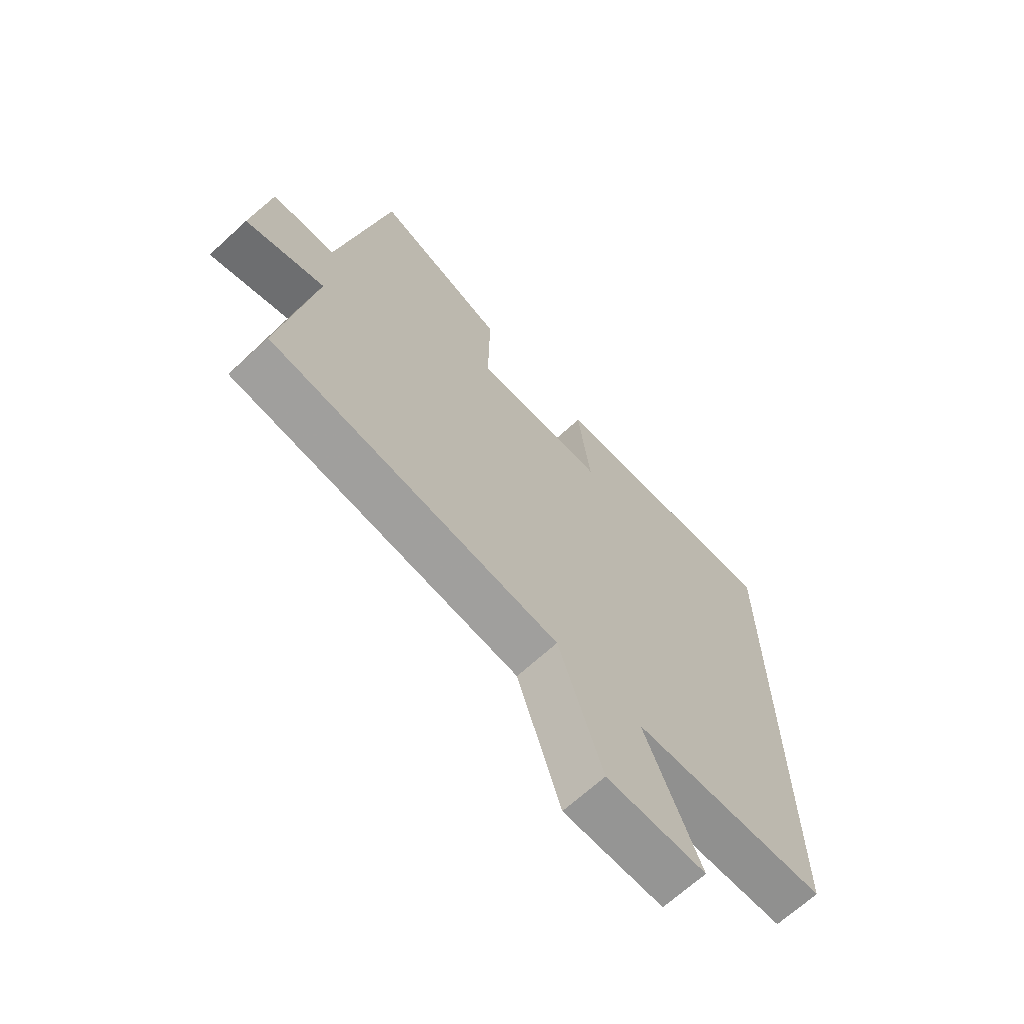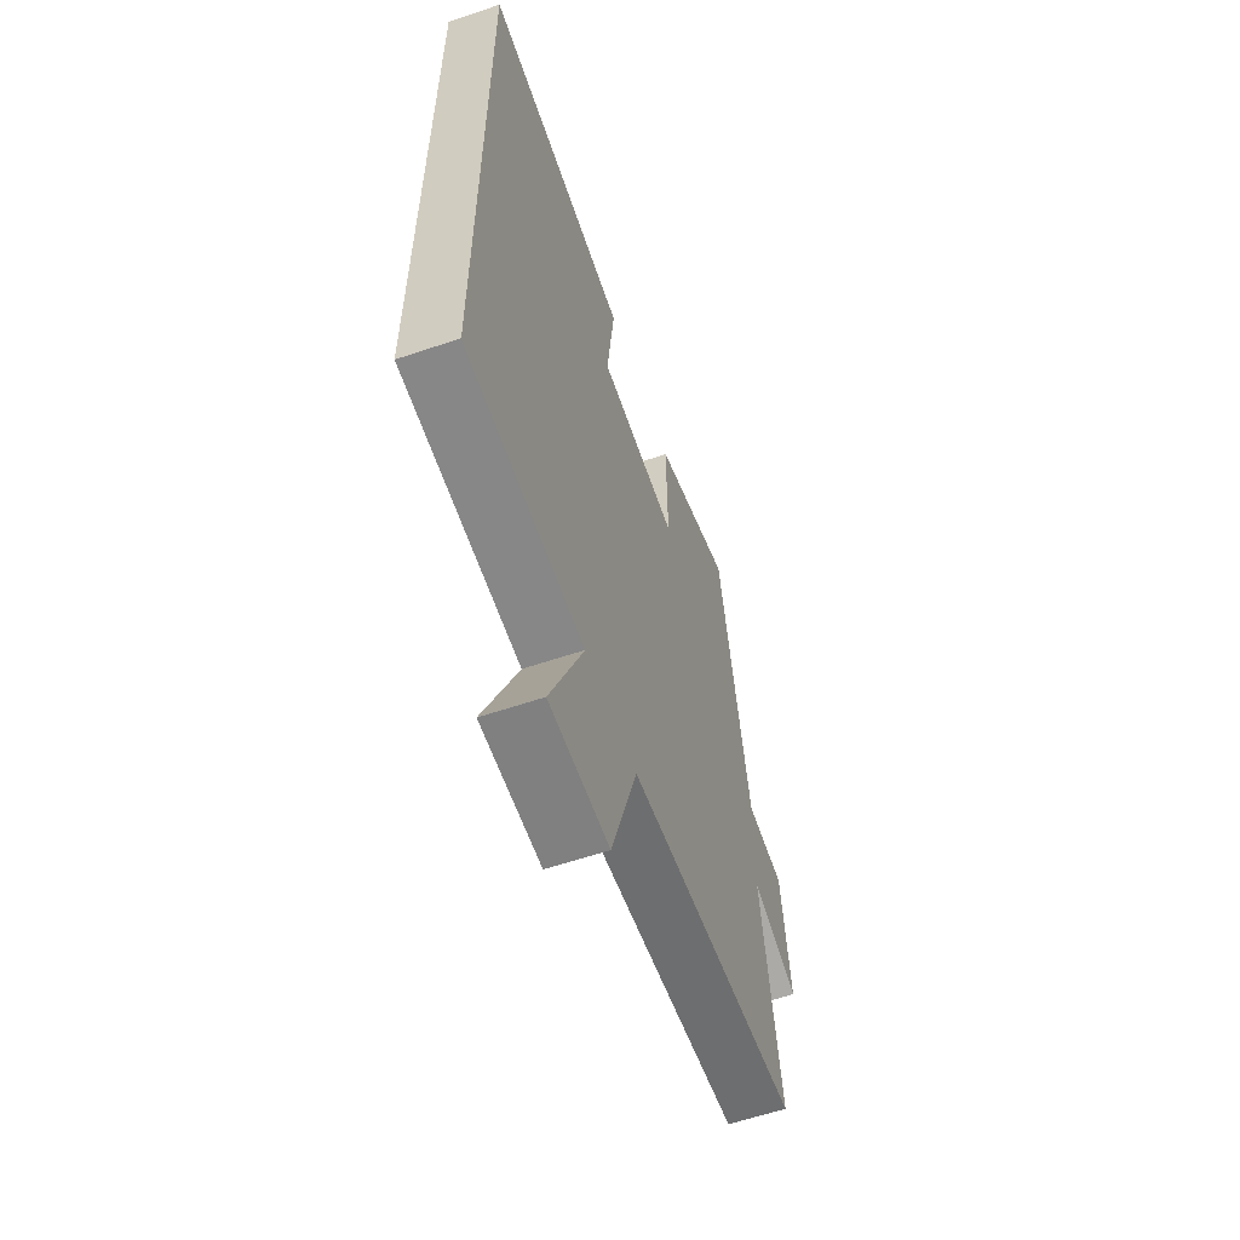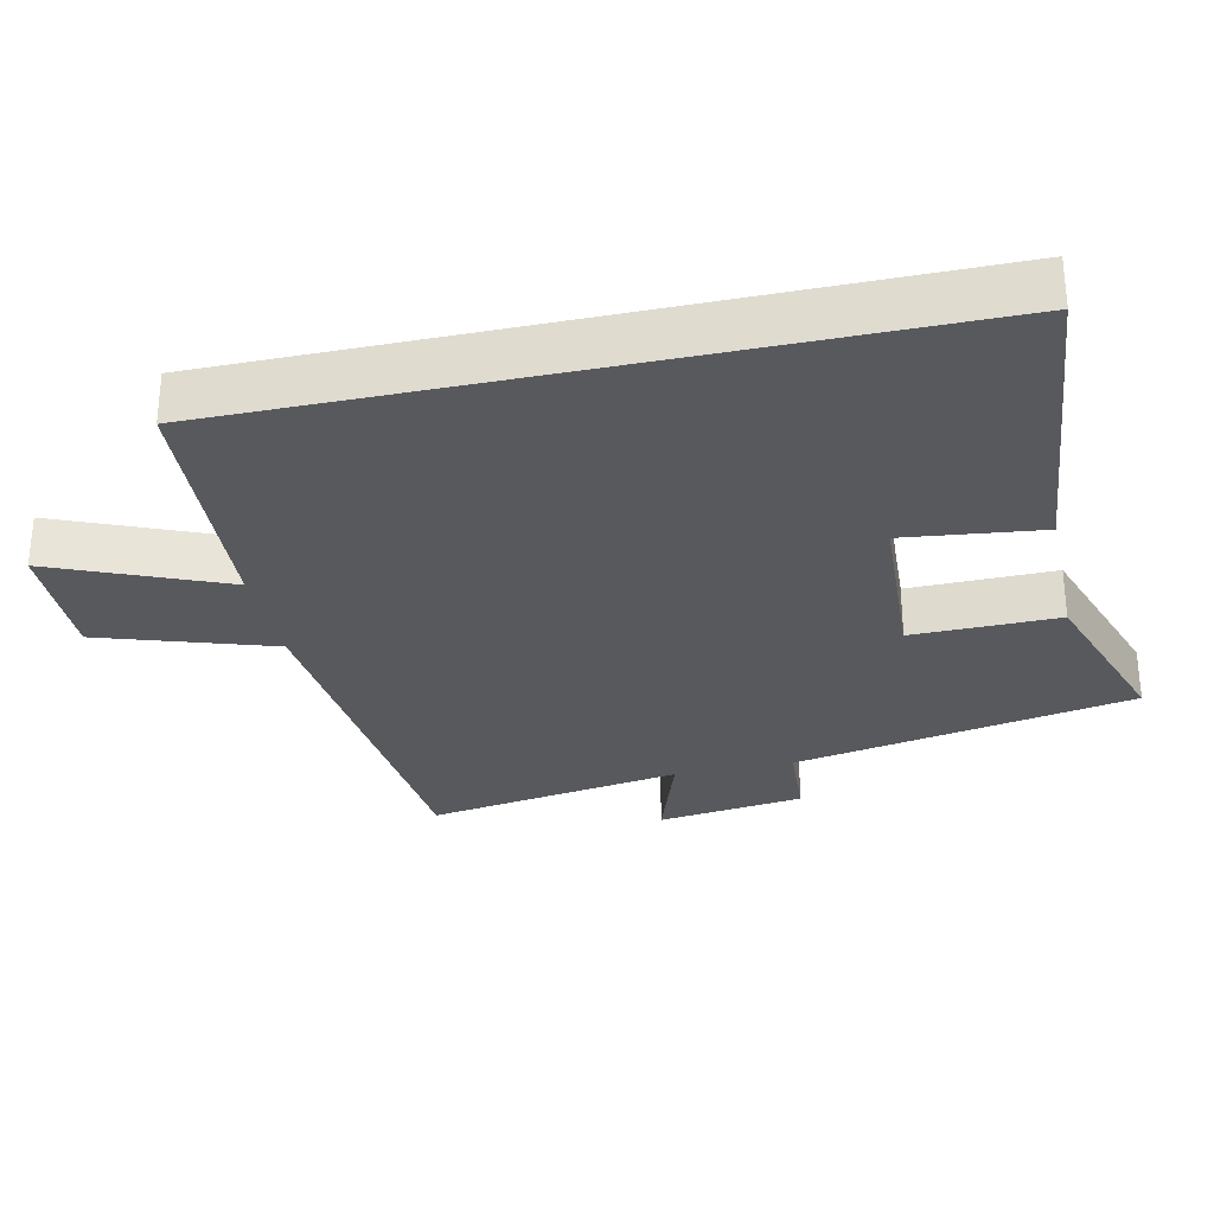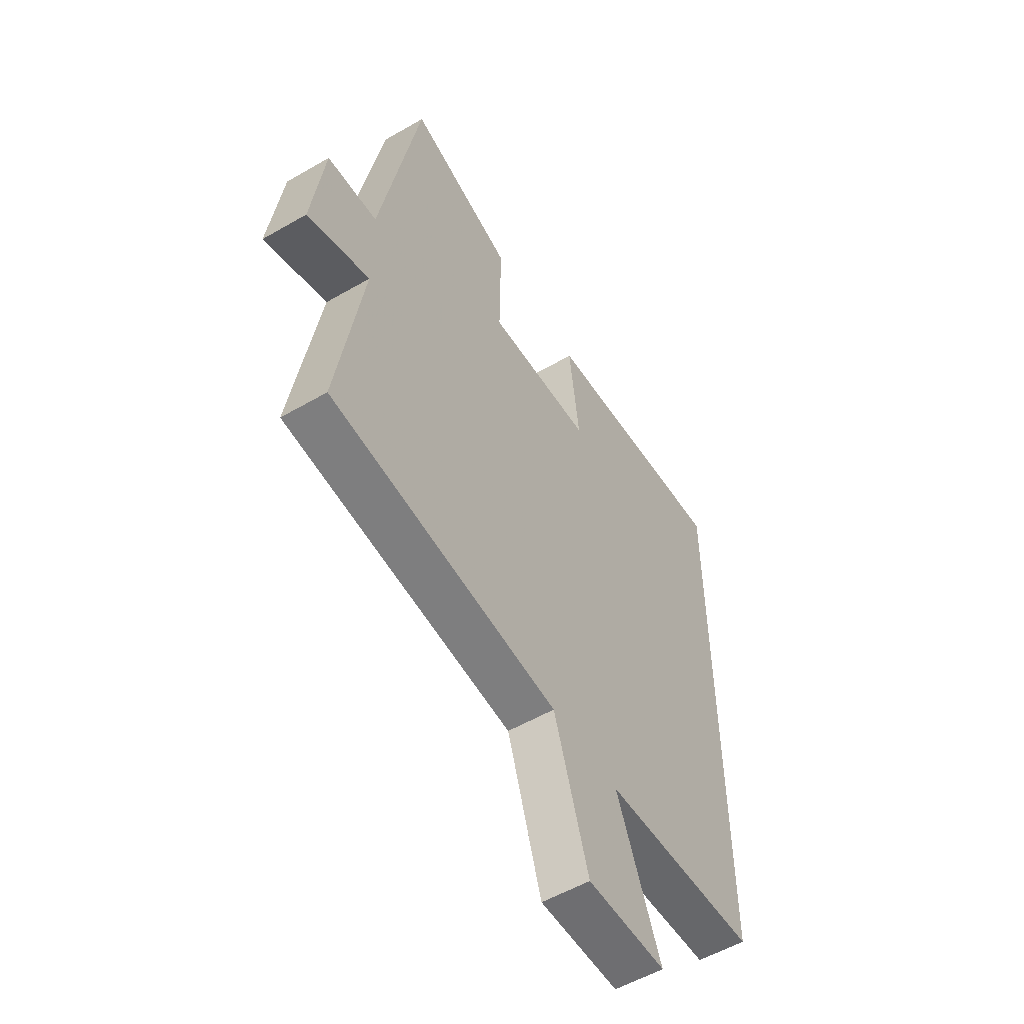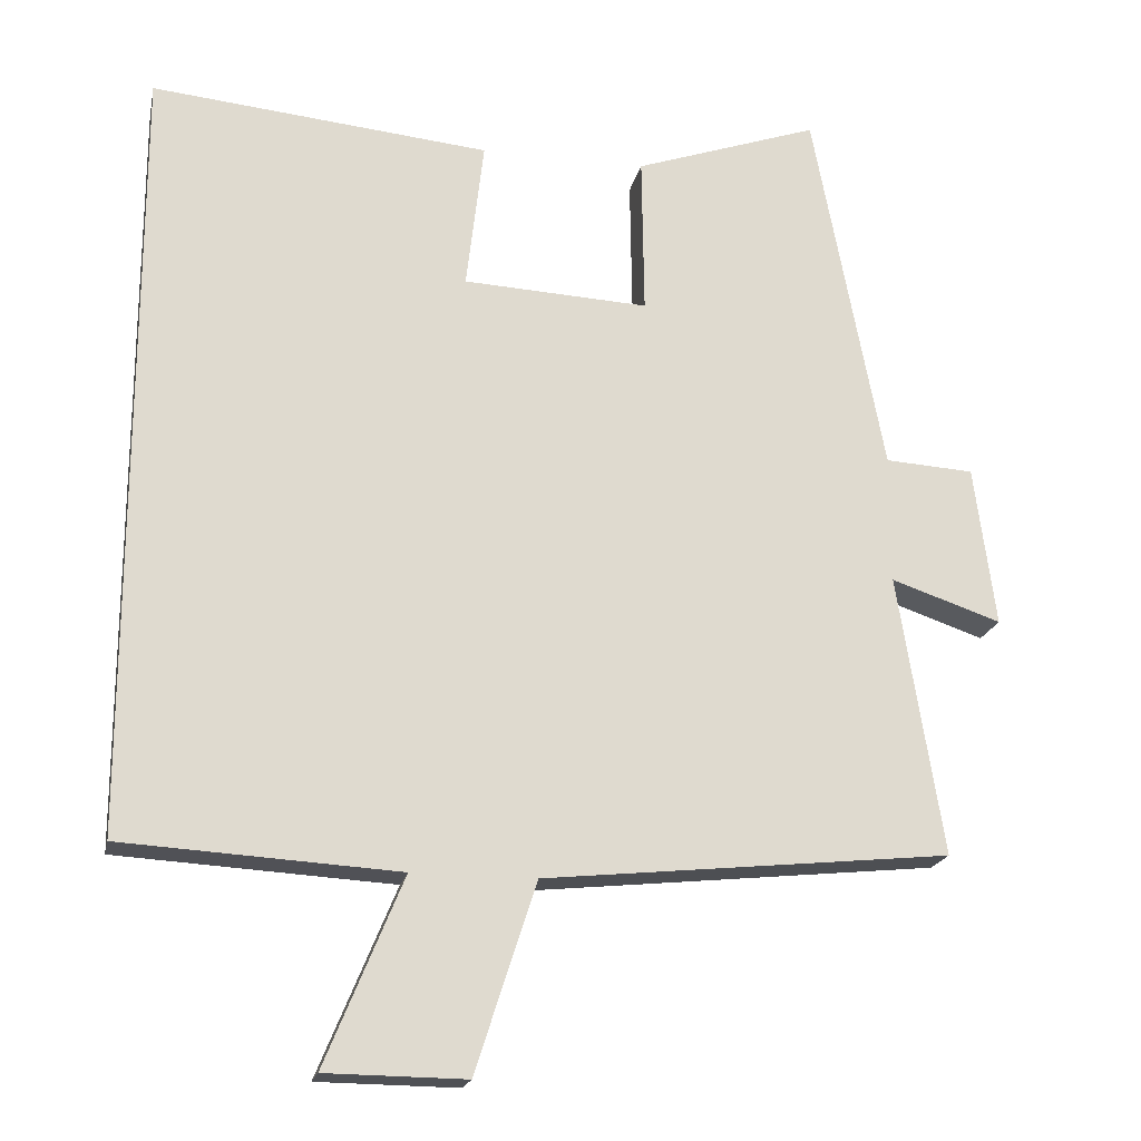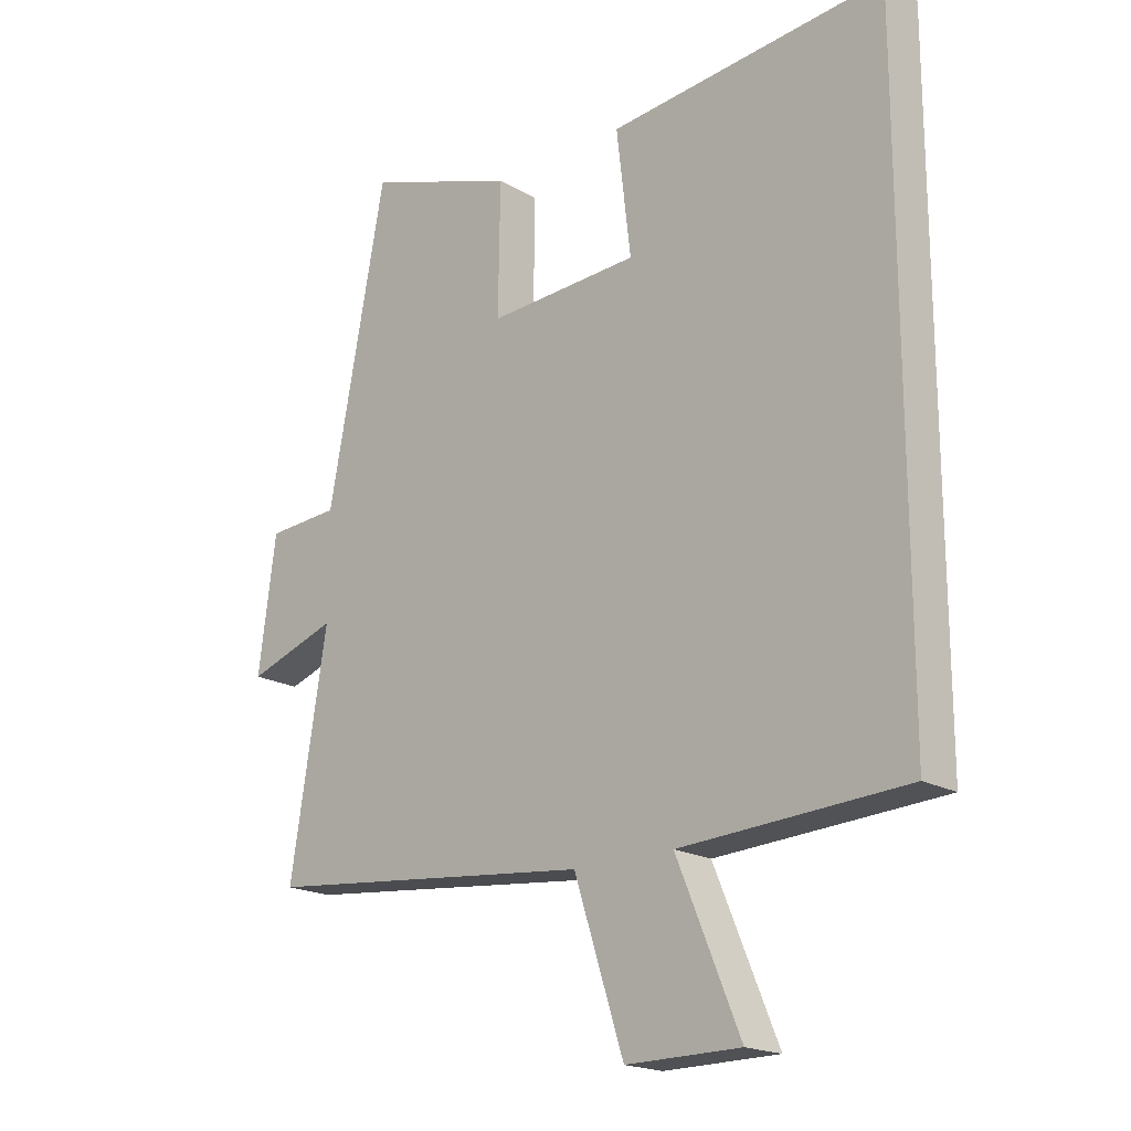
<metadata>
{"format":"obj","ext":"obj","renderer":"f3d","projection":"perspective","resolution":1024,"background":"white","views":[{"elev":-67.8,"azim":132.6,"up":"+Z"},{"elev":-59.6,"azim":-70.8,"up":"+Z"},{"elev":-30.0,"azim":-77.7,"up":"+Y"},{"elev":-54.9,"azim":121.5,"up":"+Z"},{"elev":-19.6,"azim":-11.8,"up":"+Z"},{"elev":-19.1,"azim":-137.0,"up":"+Z"}]}
</metadata>
<code>
v -0.5 0.07 -0.479
v -0.5 0.07 0.543
v -0.054 0.07 0.5
v -0.077 0.07 0.302
v 0.167 0.07 0.29
v 0.164 0.07 0.5
v 0.407 0.07 0.584
v 0.5 0.07 0.094
v 0.617 0.07 0.087
v 0.645 0.07 -0.125
v 0.5 0.07 -0.076
v 0.559 0.07 -0.445
v 0.025 0.07 -0.5
v -0.055 0.07 -0.748
v -0.239 0.07 -0.746
v -0.137 0.07 -0.5
v -0.5 0 -0.479
v -0.5 0 0.543
v -0.054 0 0.5
v -0.077 0 0.302
v 0.167 0 0.29
v 0.164 0 0.5
v 0.407 0 0.584
v 0.5 0 0.094
v 0.617 0 0.087
v 0.645 0 -0.125
v 0.5 0 -0.076
v 0.559 0 -0.445
v 0.025 0 -0.5
v -0.055 0 -0.748
v -0.239 0 -0.746
v -0.137 0 -0.5
f 13 14 15 16
f 16 1 2
f 13 16 2
f 12 13 2
f 11 12 2
f 8 9 10 11
f 7 8 11
f 6 7 11
f 5 6 11
f 4 5 11
f 4 11 2
f 2 3 4
f 32 31 30 29
f 18 17 32
f 18 32 29
f 18 29 28
f 18 28 27
f 27 26 25 24
f 27 24 23
f 27 23 22
f 27 22 21
f 27 21 20
f 18 27 20
f 20 19 18
f 1 17 18 2
f 2 18 19 3
f 3 19 20 4
f 4 20 21 5
f 5 21 22 6
f 6 22 23 7
f 7 23 24 8
f 8 24 25 9
f 9 25 26 10
f 10 26 27 11
f 11 27 28 12
f 12 28 29 13
f 13 29 30 14
f 14 30 31 15
f 15 31 32 16
f 16 32 17 1

</code>
